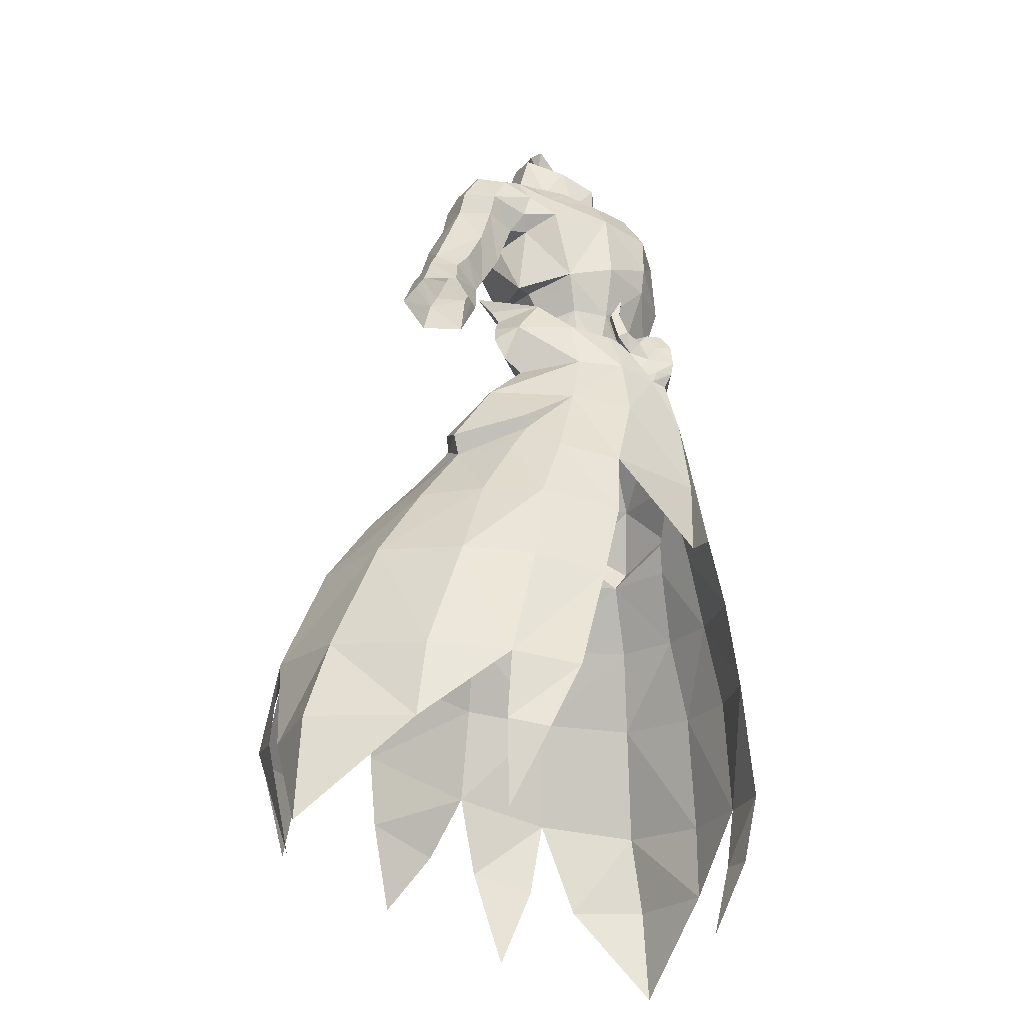
<metadata>
{"format":"obj","ext":"obj","renderer":"f3d","projection":"perspective","resolution":1024,"background":"white","views":[{"elev":-29.9,"azim":-58.8,"up":"+Z"}]}
</metadata>
<code>
g necromancer_armour_male_190032
v -1.634 -8.41 55.09
v -2.074 -7.9 54.17
v -1.144 -8.965 53.81
v -2.507 -7.023 55.72
v -0.06428 -6.644 58.42
v -1.334 -6.633 58
v -1.302 -8.178 57.83
v -0.06428 -8.897 58.15
v -1.183 -8.992 56.41
v -0.06428 -9.849 56.67
v -2.069 -7.033 57.37
v -2.324 -7.913 56.63
v -1.324 -8.569 52.83
v -0.06428 -9.138 52.71
v -0.06428 -9.817 53.89
v -0.06428 -10.04 54.92
v -1.683 -8.317 53.4
v -1.904 -6.64 56.91
v -0.06428 -6.859 57.12
v -5.253 3.263 58.13
v -9.811 2.583 57.41
v -8.631 2.994 59.01
v -8.333 3.914 60.62
v -8.631 2.994 59.01
v -7.781 -0.6082 59.95
v -8.333 3.914 60.62
v -5.307 3.067 54.82
v -8.757 0.602 52.67
v -10.31 1.312 53.62
v -6.85 -4.238 53.3
v -10.08 0.008494 56.6
v -8.757 0.602 52.67
v -8.631 5.115 62.28
v -5.253 3.263 58.13
v -9.811 2.583 57.41
v -10.65 2.108 55.64
v -5.837 -0.5888 56.5
v -8.631 5.115 62.28
v -6.551 -3.36 57.51
v -10.31 1.312 53.62
v -10.65 2.108 55.64
v -13.97 3.62 42.52
v -14.43 12.02 37.91
v -17.47 4.931 37.21
v -16.26 -0.2996 36.88
v -13.29 -1.461 42.29
v -8.974 -4.704 48.36
v -12.64 -2.112 45.27
v -12.05 -2.027 44.41
v -0.06428 5.197 58.11
v -0.06428 5.145 55.05
v -5.307 3.067 54.82
v -5.253 3.263 58.13
v -0.06428 10.61 49.79
v -6.888 6.77 49.5
v -6.551 -3.36 57.51
v -6.85 -4.238 53.3
v -4.43 -7.2 53.15
v -5.433 13.79 43.42
v -12.26 1.495 49
v -12.23 5.934 45.96
v -20.98 6.594 30.9
v -19.38 -0.4285 29.98
v -16.51 20.82 18.17
v -16.2 17.65 9.08
v -20.18 16.93 16.68
v -14.92 3.437 43.95
v -1.683 -8.317 53.4
v -1.324 -8.569 52.83
v -3.495 2.963 56.64
v -0.06428 3.75 56.66
v -5.072 -3.222 56.57
v -5.837 -0.5888 56.5
v -3.607 -5.645 57.18
v -1.904 -6.64 56.91
v -0.06428 -6.859 57.12
v -0.06428 -5.171 56.27
v -3.389 -4.441 56.37
v -5.837 -0.5888 56.5
v -24.17 8.48 21.63
v -22.52 0.6499 20.61
v -5.774 24.71 20.25
v -7.89 24.49 12.82
v -12.84 23.26 19.09
v -17.97 13.81 31.92
v -20.65 15.91 23.23
v -0.0643 18.48 38.76
v -9.025 16.25 38.54
v -0.06429 15.07 43.75
v -11.66 6.136 44.69
v -8.757 0.602 52.67
v -9.726 -9.316 35.54
v -8.353 -8.699 41.13
v -11.78 -5.011 41.93
v -14.48 -4.908 36.29
v -12.25 -9.214 28.5
v -16.49 -5.376 29.31
v -5.635 -8.456 47.76
v -18.93 -4.702 20.03
v -15.29 -8.682 19.33
v -18.57 -4.092 14.73
v -17.06 -3.317 8.329
v -16.65 -6.69 14.16
v -0.06425 -11.23 41.69
v -0.06424 -11.14 35.82
v -1.856 21.64 33.02
v -3.628 23.91 26.03
v -11.99 18.79 32.6
v -14.22 20.86 24.79
v -22.81 14.06 15.04
v -26.23 9.577 6.822
v -26.18 9.182 15.05
v -23.14 1.038 14.34
v -2.074 -7.9 54.17
v -2.507 -7.023 55.72
v -0.06425 -10.34 47.96
v -10.85 9.967 43
v -0.06428 -9.138 52.71
v 1.506 -8.41 55.09
v 1.015 -8.965 53.81
v 1.945 -7.9 54.17
v 2.245 -7.007 55.79
v 1.174 -8.178 57.83
v 1.205 -6.633 58
v 1.055 -8.992 56.41
v 1.941 -7.033 57.37
v 2.196 -7.913 56.63
v 1.196 -8.569 52.83
v 1.554 -8.317 53.4
v 1.776 -6.64 56.91
v 5.125 3.263 58.13
v 9.683 2.583 57.41
v 5.179 3.067 54.82
v 8.204 3.914 60.62
v 8.503 2.994 59.01
v 8.503 2.994 59.01
v 8.204 3.914 60.62
v 7.652 -0.6082 59.95
v 10.19 1.312 53.62
v 8.629 0.602 52.67
v 6.722 -4.238 53.3
v 8.629 0.602 52.67
v 9.951 0.008495 56.6
v 8.503 5.115 62.28
v 5.125 3.263 58.13
v 10.53 2.108 55.64
v 9.683 2.583 57.41
v 5.709 -0.5888 56.5
v 8.503 5.115 62.28
v 6.422 -3.36 57.51
v 10.19 1.312 53.62
v 10.53 2.108 55.64
v 13.86 3.802 42.36
v 17.21 4.874 37.16
v 13.87 12.04 37.89
v 16.76 -0.2317 36.9
v 13.19 -1.461 42.29
v 8.846 -4.704 48.36
v 11.94 -2.026 44.41
v 12.54 -2.111 45.27
v 5.125 3.263 58.13
v 5.179 3.067 54.82
v 6.76 6.77 49.5
v 6.422 -3.36 57.51
v 4.302 -7.2 53.15
v 6.722 -4.238 53.3
v 5.305 13.79 43.42
v 12.14 1.495 49
v 12.1 5.934 45.96
v 20.74 6.652 30.9
v 19.32 -0.4286 29.94
v 16.38 20.82 18.17
v 20.05 16.93 16.68
v 16.08 17.65 9.08
v 14.78 3.161 43.95
v 1.554 -8.317 53.4
v 1.196 -8.569 52.83
v 3.366 2.963 56.64
v 5.709 -0.5888 56.5
v 4.943 -3.222 56.57
v 3.478 -5.645 57.18
v 1.776 -6.64 56.91
v 3.261 -4.441 56.37
v 5.709 -0.5888 56.5
v 22.29 0.65 20.61
v 24.5 8.523 21.78
v 5.645 24.71 20.25
v 12.71 23.26 19.09
v 7.762 24.49 12.82
v 20.52 15.91 23.23
v 17.06 13.81 31.92
v 8.543 16.12 38.53
v 11.53 6.136 44.69
v 8.629 0.602 52.67
v 9.731 -9.303 35.31
v 14.39 -4.907 36.28
v 11.66 -5.01 41.93
v 8.224 -8.699 41.13
v 12.12 -9.214 28.5
v 16.5 -5.376 29.33
v 5.506 -8.456 47.76
v 18.8 -4.702 20.03
v 15.16 -8.682 19.33
v 18.44 -4.092 14.73
v 16.52 -6.69 14.16
v 16.93 -3.317 8.329
v 1.728 21.64 33.02
v 12.01 18.79 32.49
v 3.704 24.05 25.95
v 14.09 20.86 24.79
v 22.69 13.85 15.04
v 26.05 8.413 15.05
v 26.1 8.018 6.822
v 23.01 1.038 14.34
v 1.945 -7.9 54.17
v 2.245 -7.007 55.79
v 10.71 9.967 42.99
f 1 2 3
f 1 4 2
f 5 6 7
f 7 8 5
f 9 10 8
f 8 7 9
f 11 12 7
f 13 14 15
f 15 3 13
f 12 9 7
f 3 16 1
f 9 1 16
f 16 10 9
f 15 16 3
f 2 17 3
f 12 1 9
f 18 11 6
f 6 11 7
f 5 19 6
f 6 19 18
f 20 21 22
f 23 20 22
f 24 25 26
f 27 28 29
f 30 31 32
f 33 25 34
f 31 35 36
f 34 25 37
f 26 25 33
f 38 20 23
f 37 25 39
f 40 31 36
f 27 29 41
f 31 40 32
f 27 41 21
f 31 24 35
f 31 30 39
f 31 39 25
f 25 24 31
f 42 43 44
f 45 46 42
f 42 44 45
f 47 48 49
f 50 51 52
f 52 53 50
f 52 51 54
f 54 55 52
f 56 57 58
f 59 55 54
f 60 55 61
f 62 63 45
f 45 44 62
f 64 65 66
f 67 48 60
f 68 58 69
f 53 70 71
f 56 72 73
f 74 75 76
f 76 77 74
f 74 77 78
f 57 47 58
f 74 78 72
f 74 72 56
f 53 79 70
f 62 80 81
f 81 63 62
f 82 83 84
f 62 85 86
f 86 80 62
f 85 62 44
f 44 43 85
f 53 71 50
f 87 88 59
f 59 89 87
f 67 61 90
f 90 42 67
f 57 91 60
f 60 47 57
f 52 55 91
f 92 93 94
f 94 95 92
f 96 92 95
f 95 97 96
f 58 47 98
f 99 100 96
f 96 97 99
f 101 102 103
f 104 93 105
f 106 107 108
f 109 86 85
f 85 108 109
f 110 111 112
f 112 111 113
f 98 69 58
f 114 58 68
f 115 58 114
f 74 58 115
f 74 115 75
f 98 47 93
f 104 98 93
f 104 116 98
f 47 94 93
f 49 94 47
f 90 117 42
f 69 98 116
f 116 118 69
f 56 58 74
f 101 103 100
f 100 99 101
f 59 88 43
f 42 117 43
f 108 88 87
f 87 106 108
f 55 60 91
f 117 59 43
f 55 59 117
f 85 43 88
f 88 108 85
f 107 109 108
f 64 66 86
f 86 109 64
f 82 84 109
f 109 107 82
f 110 112 80
f 80 86 110
f 80 112 113
f 113 81 80
f 59 54 89
f 42 49 48
f 48 67 42
f 46 94 49
f 60 48 47
f 55 90 61
f 55 117 90
f 60 61 67
f 95 94 46
f 46 45 95
f 63 97 95
f 95 45 63
f 63 81 99
f 99 97 63
f 99 81 113
f 42 46 49
f 119 120 121
f 119 121 122
f 5 8 123
f 123 124 5
f 125 123 8
f 8 10 125
f 126 123 127
f 128 120 15
f 15 14 128
f 127 123 125
f 120 119 16
f 125 16 119
f 16 125 10
f 15 120 16
f 121 120 129
f 127 119 122
f 130 124 126
f 124 123 126
f 5 124 19
f 124 130 19
f 131 132 133
f 134 135 131
f 136 137 138
f 133 139 140
f 141 142 143
f 144 145 138
f 143 146 147
f 145 148 138
f 137 144 138
f 149 134 131
f 148 150 138
f 151 146 143
f 133 152 139
f 143 142 151
f 133 132 152
f 143 147 136
f 143 150 141
f 143 138 150
f 138 143 136
f 153 154 155
f 156 154 153
f 153 157 156
f 158 159 160
f 50 161 162
f 162 51 50
f 162 163 54
f 54 51 162
f 164 165 166
f 167 54 163
f 168 169 163
f 170 154 156
f 156 171 170
f 172 173 174
f 175 168 160
f 176 177 165
f 161 71 178
f 164 179 180
f 181 77 76
f 76 182 181
f 181 183 77
f 166 165 158
f 181 180 183
f 181 164 180
f 161 178 184
f 170 171 185
f 185 186 170
f 187 188 189
f 170 186 190
f 190 191 170
f 191 155 154
f 154 170 191
f 161 50 71
f 87 89 167
f 167 192 87
f 175 153 193
f 193 169 175
f 166 158 168
f 168 194 166
f 162 194 163
f 195 196 197
f 197 198 195
f 199 200 196
f 196 195 199
f 165 201 158
f 202 200 199
f 199 203 202
f 204 205 206
f 104 105 198
f 207 208 209
f 191 190 210
f 210 208 191
f 211 212 213
f 212 214 213
f 201 165 177
f 215 176 165
f 216 215 165
f 181 216 165
f 181 182 216
f 201 198 158
f 104 198 201
f 104 201 116
f 158 198 197
f 159 158 197
f 193 153 217
f 177 118 116
f 116 201 177
f 164 181 165
f 204 202 203
f 203 205 204
f 167 155 192
f 153 155 217
f 192 208 207
f 207 87 192
f 163 194 168
f 217 155 167
f 163 217 167
f 192 155 191
f 191 208 192
f 208 210 209
f 172 210 190
f 190 173 172
f 210 188 187
f 187 209 210
f 211 190 186
f 186 212 211
f 186 185 214
f 214 212 186
f 167 89 54
f 153 175 160
f 160 159 153
f 157 159 197
f 168 158 160
f 163 169 193
f 163 193 217
f 168 175 169
f 196 156 157
f 157 197 196
f 171 156 196
f 196 200 171
f 171 200 202
f 202 185 171
f 202 214 185
f 153 159 157
f 17 13 3
f 120 128 129
f 20 27 21
f 131 135 132
f 12 4 1
f 127 125 119
g necromancer_armour_male_190032
v 3.666 3.57 59.1
v 3.366 2.963 56.64
v -0.06428 3.75 56.66
v -0.06428 4.138 58.92
v 6.915 -3.599 62.88
v 5.421 -3.132 59.95
v 5.754 -0.04187 59.47
v 6.949 0.7458 62.22
v 9.586 0.304 72.95
v 9.761 2.653 74.11
v 8.062 2.61 74.8
v 7.807 -0.02969 73.59
v 7.423 5.311 74.61
v 8.062 2.61 74.8
v 9.761 2.653 74.11
v 9.088 5.424 73.89
v 7.204 7.012 72.37
v 8.613 6.721 72.55
v 7.539 -1.892 71.68
v 9.377 -0.8976 71.01
v 13.32 3.661 70.53
v 12.42 0.9993 69.84
v 12.56 1.381 68
v 13.46 4.082 68.55
v 12.01 3.074 72.99
v 11.35 0.6024 72.02
v 10.84 5.969 72.79
v 11.41 6.755 70.73
v 9.761 2.653 74.11
v 9.088 5.424 73.89
v 9.586 0.304 72.95
v 11.43 4.698 60.26
v 9.919 4.215 63.32
v 9.954 7.696 64.36
v 12 7.372 61.06
v 12.53 7.645 60
v 14.26 7.753 62.17
v 14.98 7.974 61.15
v 13.46 1.749 64.84
v 14.45 4.58 65.77
v 11.01 1.575 63.6
v 9.874 0.8983 67.56
v 8.553 2.886 66.91
v 9.919 4.215 63.32
v 12.42 2.883 60.14
v 11.43 4.698 60.26
v 12.53 4.36 56.36
v 13.53 2.252 57.29
v 16.59 2.315 58.64
v 15.21 3.092 61.21
v 12.96 7.681 65.68
v 11.77 6.992 68.59
v 12.1 2.489 61.05
v 8.553 2.886 66.91
v 8.649 7.212 67.38
v 16.68 7.718 58.11
v 13.85 7.468 56.83
v 14.56 2.421 62.22
v 3.489 -5.29 59.67
v 4.216 -6.38 63.99
v 5.775 0.2663 74.85
v 6.351 2.865 75.72
v 4.304 -5.987 69.53
v 8.076 -2.826 69.17
v -0.06429 6.059 63.36
v 4.406 5.511 63.41
v 4.943 -3.222 56.57
v 5.709 -0.5888 56.5
v 17.74 4.87 58.87
v 16.32 5.158 61.5
v 12.53 4.36 56.36
v 15.47 5.201 62.83
v -0.06427 -7.161 63.73
v -0.06428 -5.449 59.13
v -0.06428 -5.171 56.27
v 3.261 -4.441 56.37
v 4.761 7.305 67.9
v -0.06431 7.714 67.11
v -0.06431 8.113 72.2
v 4.155 7.536 72.17
v 2.53 4.709 80.99
v -0.0643 5.591 81.24
v -0.0643 4.773 79.96
v 1.766 4.029 79.74
v 4.942 -1.864 73.98
v 4.28 0.5059 75.56
v 2.179 -1.329 74.46
v -0.06428 -0.5862 76.83
v -0.06427 -2.256 77.43
v 2.694 -0.6636 78.35
v 2.049 0.3085 78.16
v 4.162 2.414 80.17
v 5.007 2.829 76.76
v 2.694 -0.6636 78.35
v 4.162 2.414 80.17
v 5.007 2.829 76.76
v 2.806 6.093 77.56
v 2.53 4.709 80.99
v -0.0643 5.591 81.24
v -0.0643 6.83 77.72
v 2.595 2.366 79.15
v 4.162 2.414 80.17
v 8.455 0.8326 62.02
v 8.561 0.05475 67.91
v 7.748 6.997 69.28
v 5.181 6.286 74.94
v -0.06425 -7.461 69.36
v -0.06427 -7.483 66.12
v 6.351 2.865 75.72
v 8.553 2.886 66.91
v 3.078 -4.066 72.75
v 9.637 -0.4173 69.07
v 7.748 6.997 69.28
v 8.613 6.721 72.55
v 9.377 -0.8976 71.01
v 9.637 -0.4173 69.07
v 3.146 6.904 75.08
v 8.561 0.05475 67.91
v 9.874 0.8983 67.56
v -0.0643 7.544 75.28
v -0.06426 -5.52 72.56
v -0.06427 -2.2 74.28
v -0.06427 -2.256 77.43
v -3.794 3.57 59.1
v -3.495 2.963 56.64
v -7.043 -3.599 62.88
v -7.078 0.7458 62.22
v -5.882 -0.04187 59.47
v -5.549 -3.132 59.95
v -9.715 0.304 72.95
v -7.936 -0.02973 73.59
v -8.191 2.61 74.8
v -9.89 2.653 74.11
v -7.552 5.311 74.61
v -9.216 5.424 73.89
v -9.89 2.653 74.11
v -8.191 2.61 74.8
v -7.333 7.012 72.37
v -8.742 6.721 72.55
v -7.668 -1.893 71.68
v -9.506 -0.8976 71.01
v -13.45 3.661 70.53
v -13.59 4.082 68.55
v -12.68 1.381 68
v -12.55 0.9992 69.84
v -12.14 3.074 72.99
v -11.48 0.6024 72.02
v -10.97 5.969 72.79
v -11.54 6.755 70.73
v -9.89 2.653 74.11
v -9.216 5.424 73.89
v -9.715 0.304 72.95
v -11.56 4.698 60.26
v -12.07 7.363 61.18
v -10.08 7.696 64.36
v -10.05 4.215 63.32
v -12.65 7.645 60
v -15.11 7.974 61.15
v -14.32 7.744 62.31
v -13.58 1.749 64.84
v -14.58 4.58 65.77
v -11.14 1.575 63.6
v -10.05 4.215 63.32
v -8.682 2.886 66.91
v -10 0.8983 67.56
v -12.55 2.883 60.14
v -13.65 2.252 57.29
v -12.66 4.36 56.36
v -11.56 4.698 60.26
v -16.72 2.315 58.64
v -15.34 3.092 61.21
v -11.9 6.992 68.59
v -13.09 7.681 65.68
v -12.23 2.489 61.05
v -8.778 7.212 67.38
v -8.682 2.886 66.91
v -16.81 7.718 58.11
v -13.98 7.468 56.83
v -14.69 2.421 62.22
v -3.618 -5.29 59.67
v -4.344 -6.38 63.99
v -5.904 0.2663 74.85
v -6.479 2.865 75.72
v -4.433 -5.987 69.53
v -8.204 -2.827 69.17
v -4.534 5.511 63.41
v -5.837 -0.5888 56.5
v -5.072 -3.222 56.57
v -16.45 5.158 61.5
v -17.87 4.87 58.87
v -12.66 4.36 56.36
v -15.6 5.201 62.83
v -3.389 -4.441 56.37
v -4.89 7.305 67.9
v -4.284 7.536 72.17
v -2.658 4.709 80.99
v -1.895 4.029 79.74
v -5.071 -1.864 73.98
v -2.308 -1.329 74.46
v -4.408 0.5059 75.56
v -2.178 0.3085 78.16
v -2.822 -0.6636 78.35
v -4.291 2.414 80.17
v -5.136 2.829 76.76
v -2.822 -0.6636 78.35
v -4.291 2.414 80.17
v -2.658 4.709 80.99
v -2.935 6.093 77.56
v -5.136 2.829 76.76
v -4.291 2.414 80.17
v -2.724 2.366 79.15
v -8.689 0.05471 67.91
v -8.584 0.8326 62.02
v -7.877 6.997 69.28
v -5.31 6.286 74.94
v -6.479 2.865 75.72
v -8.682 2.886 66.91
v -3.207 -4.066 72.75
v -9.766 -0.4173 69.07
v -8.742 6.721 72.55
v -7.877 6.997 69.28
v -9.506 -0.8976 71.01
v -9.766 -0.4173 69.07
v -3.274 6.904 75.08
v -8.689 0.05471 67.91
v -10 0.8983 67.56
v -3.288 -7.251 57.43
v -3.83 -6.612 56.93
v -2.507 -7.023 55.72
v -2.324 -7.913 56.63
v -3.057 -6.059 57.01
v -2.601 -6.567 57.8
v -2.069 -7.033 57.37
v -1.904 -6.64 56.91
v -3.687 -6.671 59.26
v -4.215 -6.145 59.1
v -3.057 -6.059 57.01
v -3.83 -5.75 59.07
v -3.83 -5.75 59.07
v -3.171 -6.341 59.19
v -3.207 -6.692 61.15
v -1.904 -6.64 56.91
v 3.159 -7.251 57.43
v 2.196 -7.913 56.63
v 2.245 -7.007 55.79
v 3.702 -6.612 56.93
v 2.928 -6.059 57.01
v 1.776 -6.64 56.91
v 1.941 -7.033 57.37
v 2.473 -6.567 57.8
v 4.086 -6.145 59.1
v 3.558 -6.671 59.26
v 2.928 -6.059 57.01
v 3.701 -5.75 59.07
v 3.042 -6.341 59.19
v 3.701 -5.75 59.07
v 3.079 -6.692 61.15
v 1.776 -6.64 56.91
v 2.443 0.9811 80.38
v 2.056 0.3016 78.83
v 2.556 2.22 80.01
v 2.936 1.637 81.78
v 2.693 2.922 81.92
v 1.659 3.589 80.49
v 1.775 4.066 82.26
v -0.0643 4.565 82.57
v -0.0643 4.364 80.7
v 2.346 0.859 75.62
v 2.8 2.752 77.24
v 1.954 4.44 77.89
v -0.0643 5.46 78.33
v -0.06427 -0.8352 77.66
v -0.06428 0.1199 74.61
v -2.572 0.9811 80.38
v -2.684 2.22 80.01
v -2.184 0.3016 78.83
v -3.065 1.637 81.78
v -2.822 2.922 81.92
v -1.903 4.066 82.26
v -1.788 3.589 80.49
v -2.474 0.859 75.62
v -2.083 4.44 77.89
v -2.928 2.752 77.24
f 218 219 220
f 220 221 218
f 222 223 224
f 224 225 222
f 226 227 228
f 228 229 226
f 230 231 232
f 232 233 230
f 234 230 233
f 233 235 234
f 236 237 226
f 226 229 236
f 238 239 240
f 240 241 238
f 242 243 239
f 239 238 242
f 244 242 238
f 238 245 244
f 246 242 244
f 244 247 246
f 243 242 246
f 246 248 243
f 249 250 251
f 251 252 249
f 253 252 254
f 254 255 253
f 256 257 241
f 241 240 256
f 258 259 260
f 260 261 258
f 262 263 264
f 264 265 262
f 266 267 262
f 262 265 266
f 241 257 268
f 268 269 241
f 261 263 270
f 270 258 261
f 251 250 271
f 271 272 251
f 273 274 253
f 253 255 273
f 270 275 256
f 256 258 270
f 258 256 240
f 240 259 258
f 276 223 222
f 222 277 276
f 278 229 228
f 228 279 278
f 272 269 268
f 268 251 272
f 280 277 222
f 222 281 280
f 221 282 283
f 283 218 221
f 223 284 285
f 285 224 223
f 275 270 262
f 262 267 275
f 266 286 287
f 287 267 266
f 255 287 286
f 286 273 255
f 253 274 288
f 288 249 253
f 251 268 254
f 254 252 251
f 256 275 289
f 289 257 256
f 290 291 276
f 276 277 290
f 276 291 292
f 292 293 276
f 294 295 296
f 296 297 294
f 283 282 295
f 295 294 283
f 298 299 300
f 300 301 298
f 302 278 303
f 303 304 302
f 305 306 307
f 307 308 305
f 309 303 310
f 311 303 309
f 312 313 314
f 314 315 312
f 278 279 310
f 310 303 278
f 293 284 223
f 223 276 293
f 316 315 314
f 314 317 316
f 301 318 319
f 319 298 301
f 222 320 321
f 321 281 222
f 283 294 322
f 322 320 283
f 323 230 234
f 234 297 323
f 280 324 325
f 326 230 323
f 323 313 326
f 235 322 234
f 322 327 320
f 328 236 302
f 245 238 241
f 241 269 245
f 239 329 259
f 259 240 239
f 245 330 331
f 331 244 245
f 244 331 247
f 239 243 332
f 332 329 239
f 281 333 237
f 237 236 281
f 332 243 248
f 323 297 334
f 297 234 322
f 322 294 297
f 289 275 267
f 267 287 289
f 249 252 253
f 255 254 289
f 289 287 255
f 270 263 262
f 330 245 269
f 269 272 330
f 271 330 272
f 320 327 321
f 259 335 260
f 321 336 333
f 333 281 321
f 289 254 268
f 268 257 289
f 277 280 325
f 236 328 280
f 280 281 236
f 334 297 296
f 296 337 334
f 218 224 285
f 285 219 218
f 283 225 224
f 224 218 283
f 302 236 229
f 229 278 302
f 338 324 280
f 280 328 338
f 230 326 231
f 314 313 323
f 323 334 314
f 314 334 337
f 337 317 314
f 304 339 338
f 338 328 304
f 328 302 304
f 304 311 340
f 340 339 304
f 225 320 222
f 283 320 225
f 290 277 325
f 307 319 318
f 318 308 307
f 311 304 303
f 341 221 220
f 220 342 341
f 343 344 345
f 345 346 343
f 347 348 349
f 349 350 347
f 351 352 353
f 353 354 351
f 355 356 352
f 352 351 355
f 357 348 347
f 347 358 357
f 359 360 361
f 361 362 359
f 363 359 362
f 362 364 363
f 365 366 359
f 359 363 365
f 367 368 365
f 365 363 367
f 364 369 367
f 367 363 364
f 370 371 372
f 372 373 370
f 374 375 376
f 376 371 374
f 377 361 360
f 360 378 377
f 379 380 381
f 381 382 379
f 383 384 385
f 385 386 383
f 387 384 383
f 383 388 387
f 360 389 390
f 390 378 360
f 380 379 391
f 391 386 380
f 372 392 393
f 393 373 372
f 394 375 374
f 374 395 394
f 391 379 377
f 377 396 391
f 379 382 361
f 361 377 379
f 397 398 343
f 343 346 397
f 399 400 349
f 349 348 399
f 392 372 390
f 390 389 392
f 401 402 343
f 343 398 401
f 221 341 403
f 403 282 221
f 346 345 404
f 404 405 346
f 396 388 383
f 383 391 396
f 387 388 406
f 406 407 387
f 375 394 407
f 407 406 375
f 374 370 408
f 408 395 374
f 372 371 376
f 376 390 372
f 377 378 409
f 409 396 377
f 290 398 397
f 397 291 290
f 397 410 292
f 292 291 397
f 411 412 296
f 296 295 411
f 403 411 295
f 295 282 403
f 413 414 300
f 300 299 413
f 415 416 417
f 417 399 415
f 305 418 419
f 419 306 305
f 420 421 417
f 422 420 417
f 423 424 425
f 425 426 423
f 399 417 421
f 421 400 399
f 410 397 346
f 346 405 410
f 316 317 425
f 425 424 316
f 414 413 427
f 427 428 414
f 343 402 429
f 429 430 343
f 403 430 431
f 431 411 403
f 432 412 355
f 355 351 432
f 401 325 324
f 433 426 432
f 432 351 433
f 356 355 431
f 431 430 434
f 435 415 357
f 366 389 360
f 360 359 366
f 362 361 382
f 382 436 362
f 366 365 437
f 437 438 366
f 365 368 437
f 362 436 439
f 439 364 362
f 402 357 358
f 358 440 402
f 439 369 364
f 432 441 412
f 412 411 431
f 431 355 412
f 409 406 388
f 388 396 409
f 370 374 371
f 375 406 409
f 409 376 375
f 391 383 386
f 438 392 389
f 389 366 438
f 393 392 438
f 430 429 434
f 382 381 442
f 429 402 440
f 440 443 429
f 409 378 390
f 390 376 409
f 398 325 401
f 357 402 401
f 401 435 357
f 441 337 296
f 296 412 441
f 341 342 404
f 404 345 341
f 403 341 345
f 345 344 403
f 415 399 348
f 348 357 415
f 338 435 401
f 401 324 338
f 351 354 433
f 425 441 432
f 432 426 425
f 425 317 337
f 337 441 425
f 416 435 338
f 338 339 416
f 435 416 415
f 416 339 340
f 340 422 416
f 344 343 430
f 403 344 430
f 290 325 398
f 419 418 428
f 428 427 419
f 422 417 416
f 444 445 446
f 446 447 444
f 448 449 450
f 450 451 448
f 444 447 450
f 450 449 444
f 444 452 453
f 453 445 444
f 454 445 453
f 453 455 454
f 449 448 456
f 456 457 449
f 449 457 452
f 452 444 449
f 453 452 458
f 455 453 458
f 457 456 458
f 452 457 458
f 459 446 454
f 454 446 445
f 460 461 462
f 462 463 460
f 464 465 466
f 466 467 464
f 460 467 466
f 466 461 460
f 460 463 468
f 468 469 460
f 470 471 468
f 468 463 470
f 467 472 473
f 473 464 467
f 467 460 469
f 469 472 467
f 468 474 469
f 471 474 468
f 472 474 473
f 469 474 472
f 475 470 462
f 470 463 462
f 476 477 478
f 478 479 476
f 480 478 481
f 481 482 480
f 478 480 479
f 483 482 481
f 481 484 483
f 477 485 478
f 478 486 487
f 487 481 478
f 484 481 487
f 487 488 484
f 485 477 489
f 489 490 485
f 478 485 486
f 491 492 493
f 492 491 494
f 495 496 497
f 497 492 495
f 492 494 495
f 483 484 497
f 497 496 483
f 493 492 498
f 492 497 499
f 499 500 492
f 484 488 499
f 499 497 484
f 498 490 489
f 489 493 498
f 492 500 498

</code>
